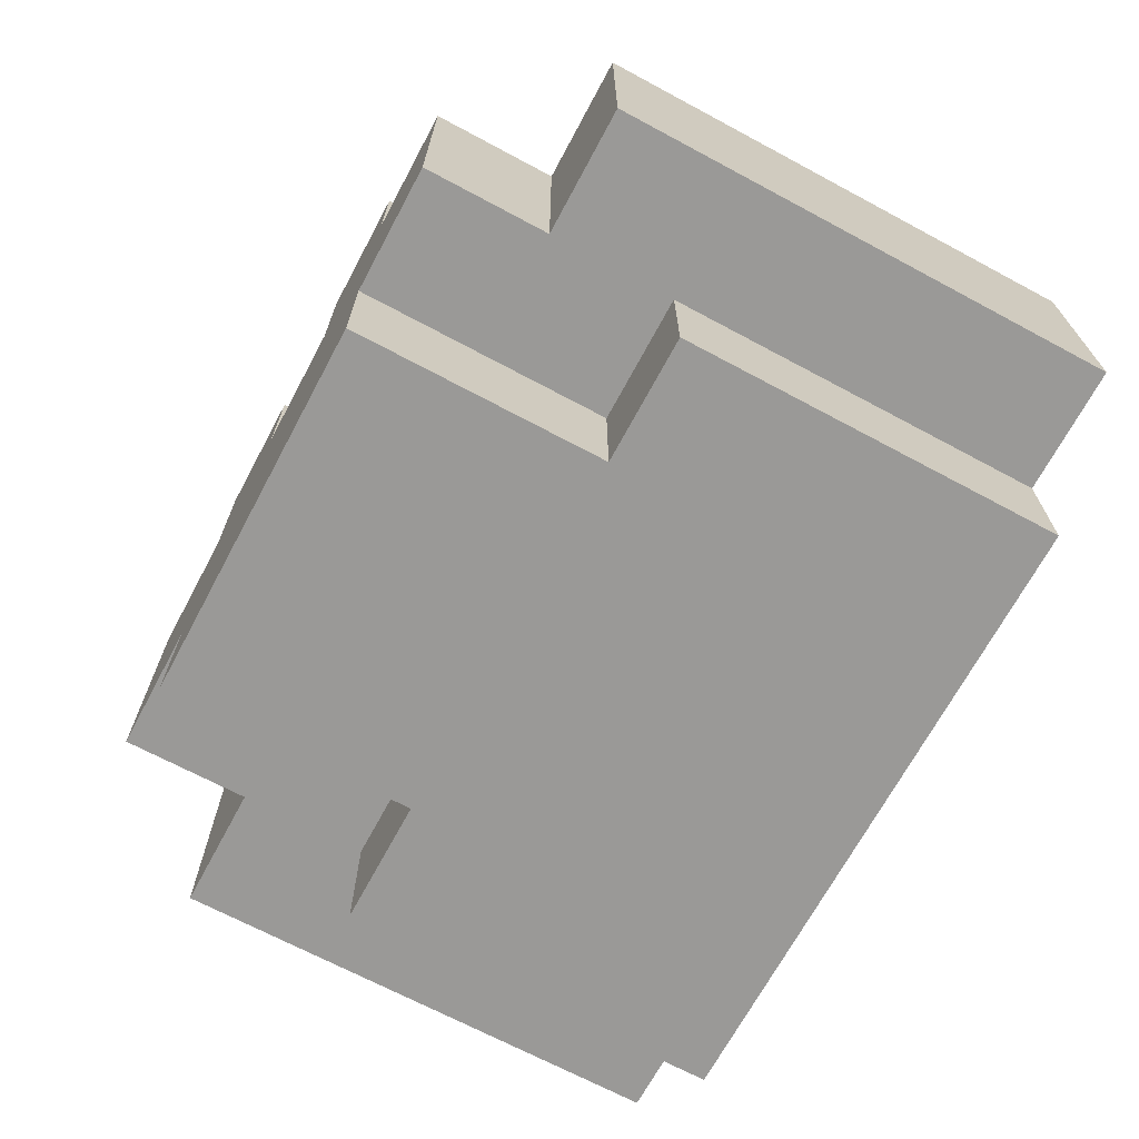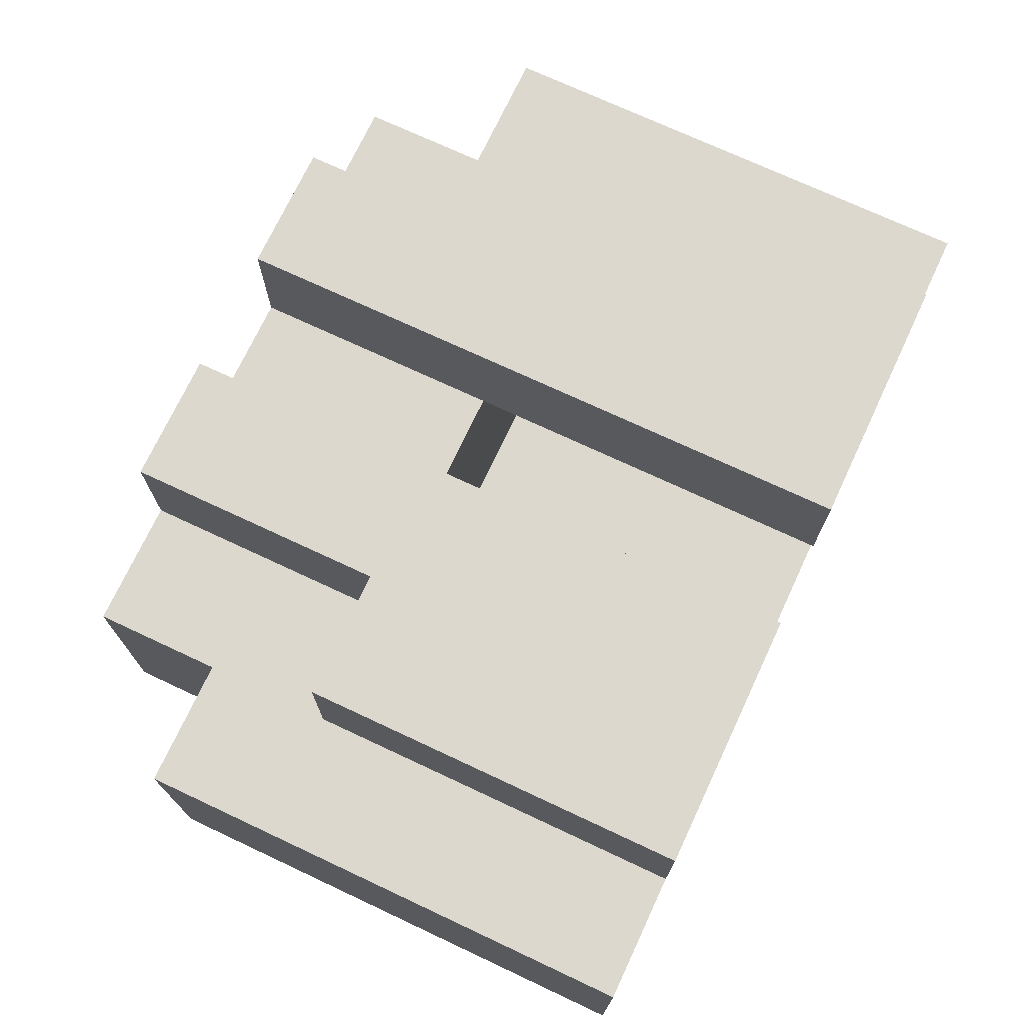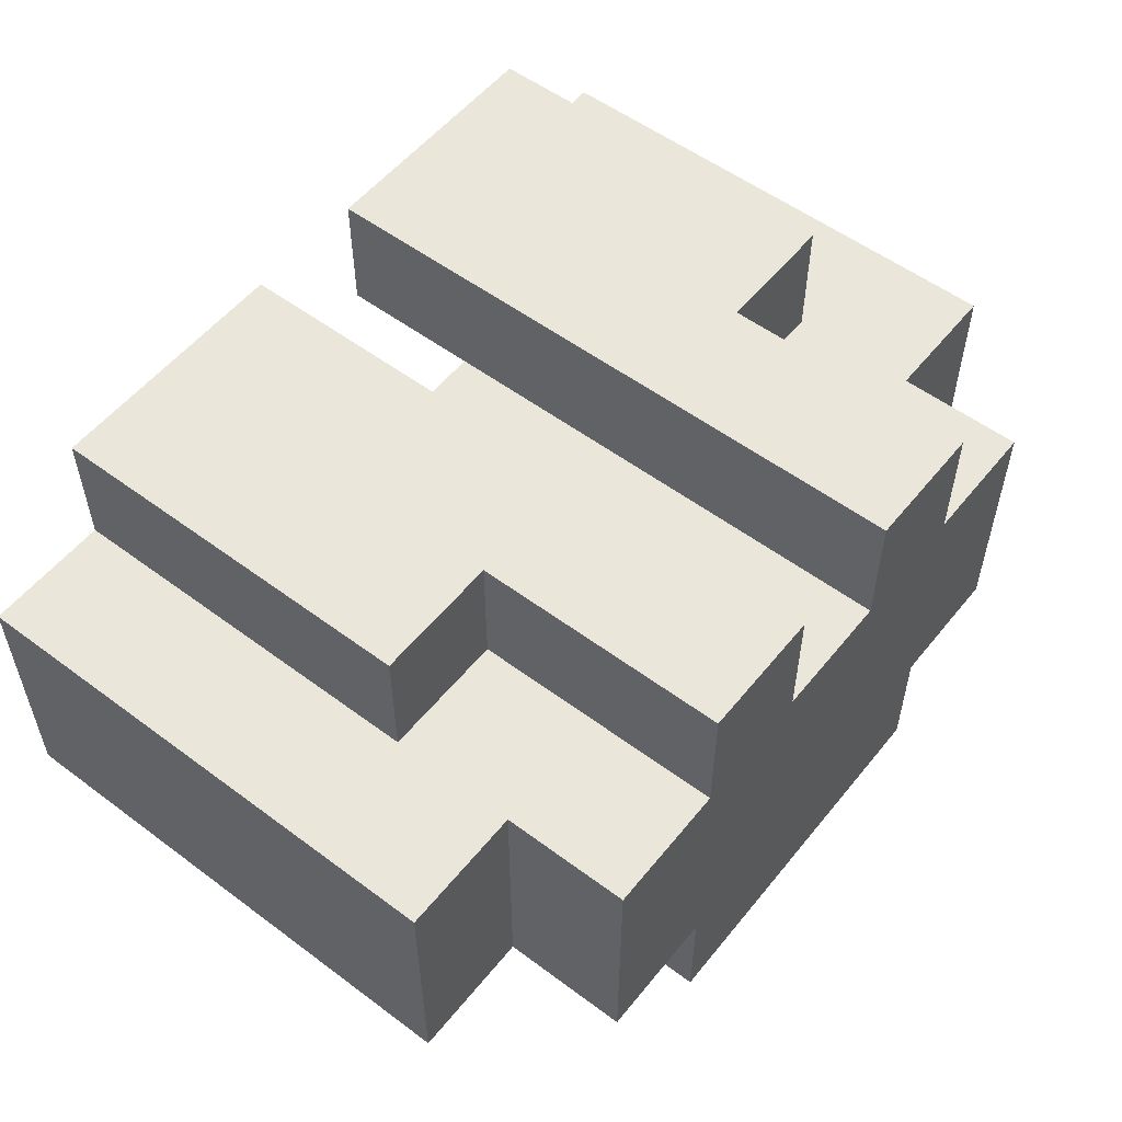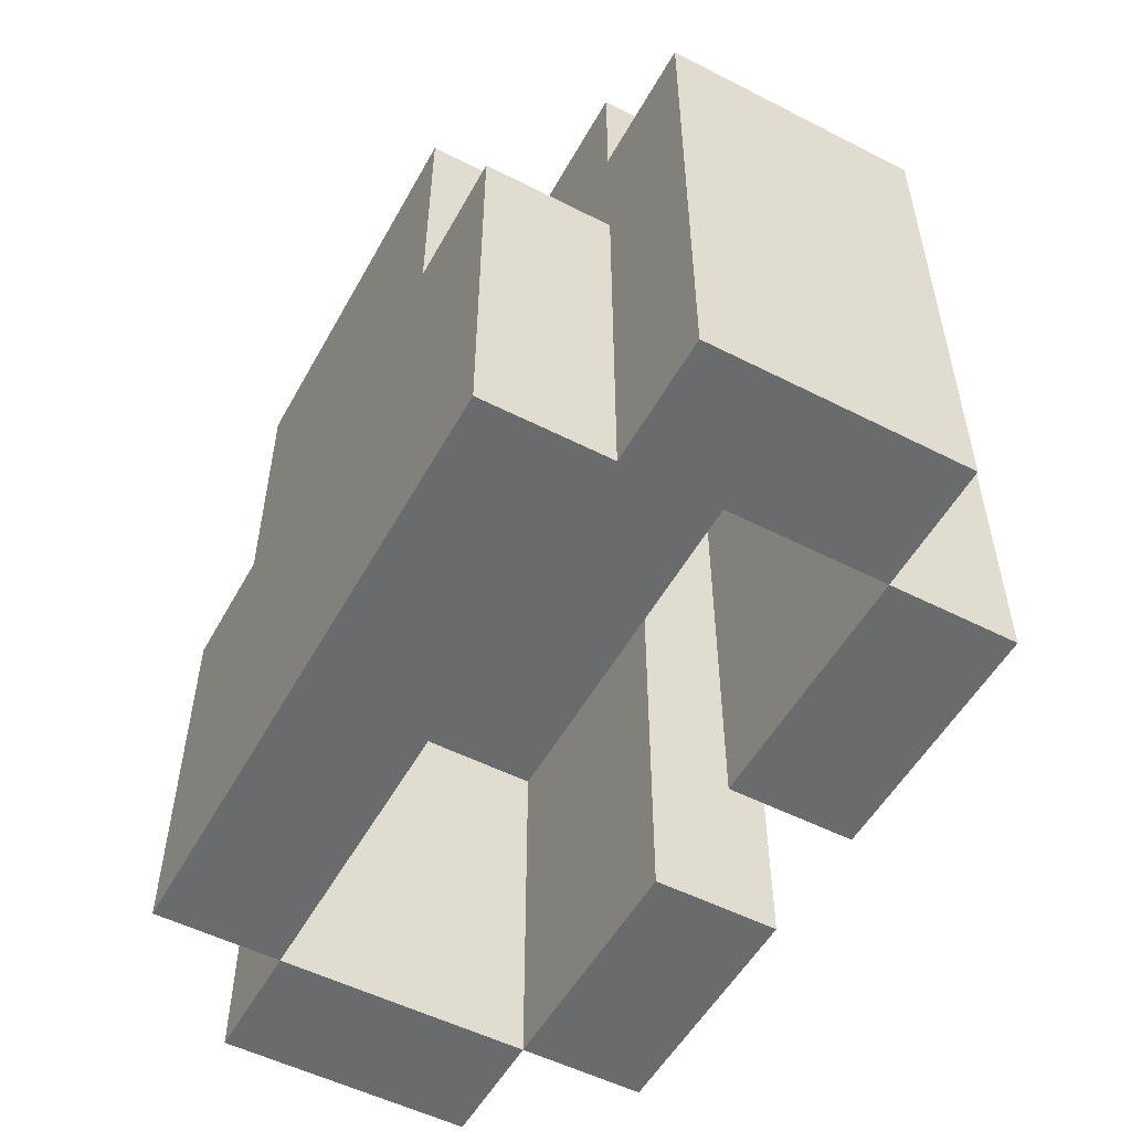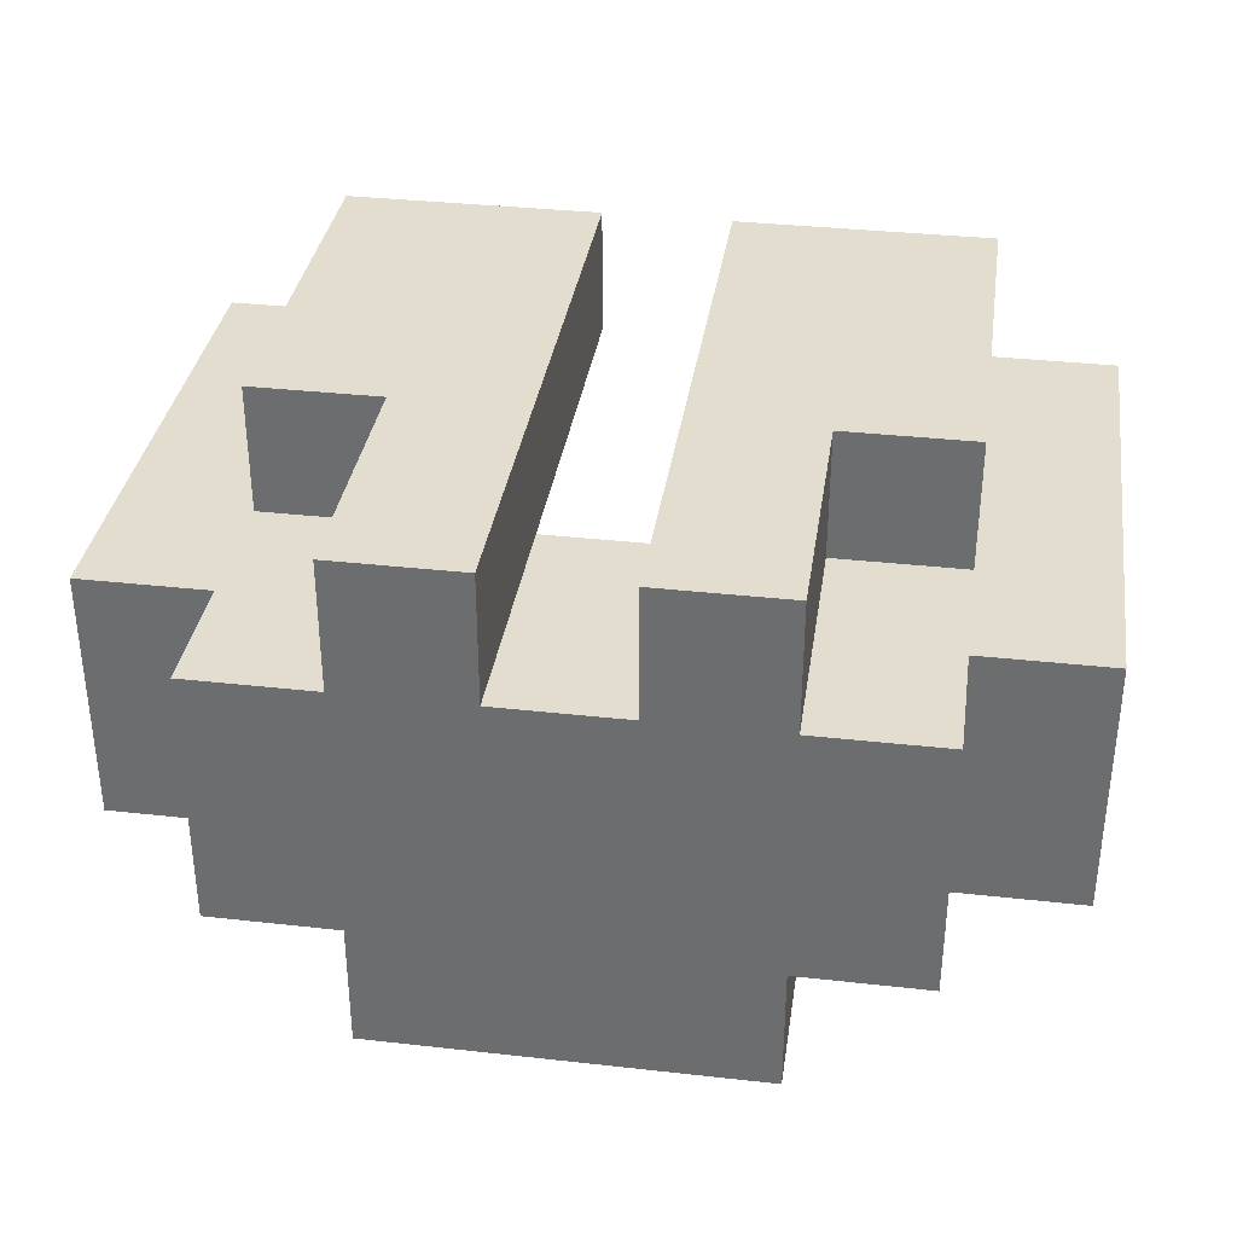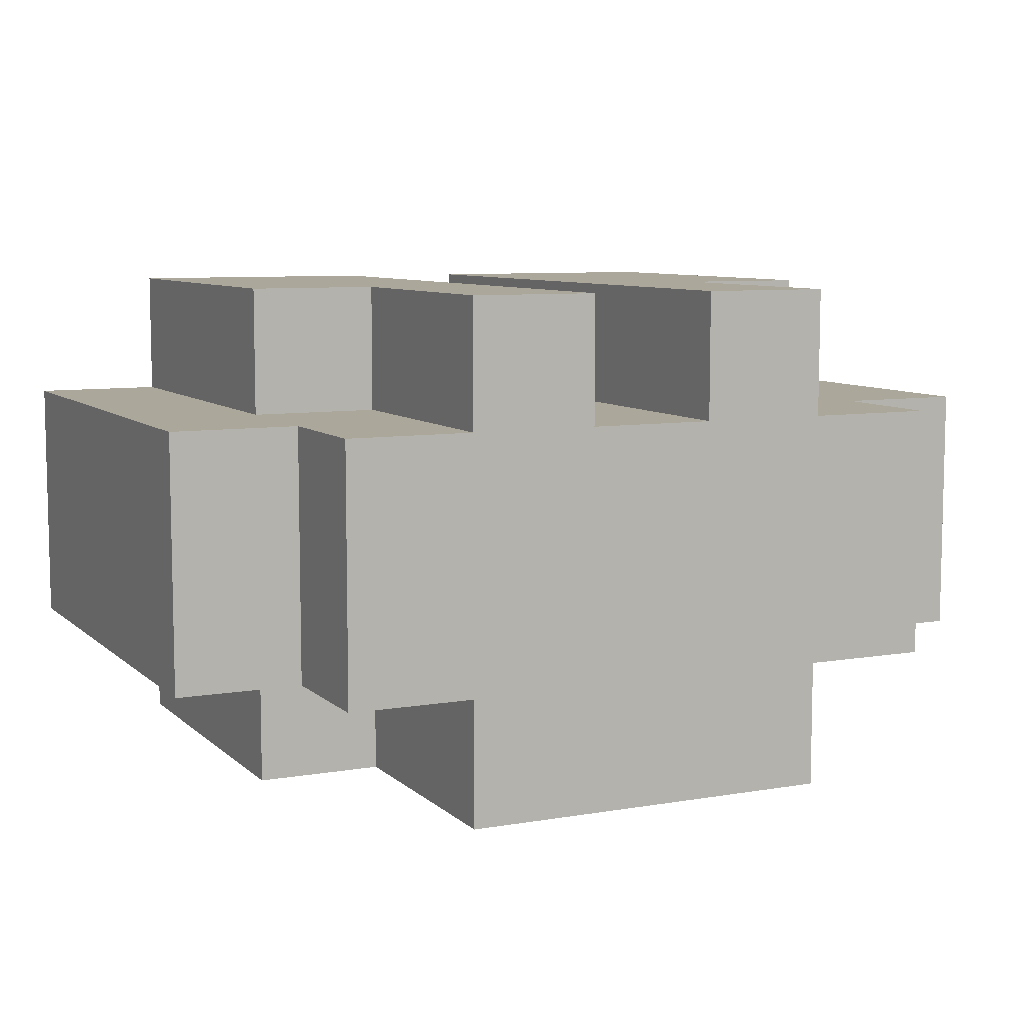
<metadata>
{"format":"obj","ext":"obj","renderer":"f3d","projection":"perspective","resolution":1024,"background":"white","views":[{"elev":-68.9,"azim":-118.2,"up":"+Z"},{"elev":72.6,"azim":-64.9,"up":"+Z"},{"elev":54.8,"azim":128.2,"up":"+Z"},{"elev":-53.2,"azim":-118.6,"up":"+Y"},{"elev":34.8,"azim":-171.5,"up":"+Z"},{"elev":8.1,"azim":154.6,"up":"+Z"}]}
</metadata>
<code>
o Spine_01
v -0.35 -0.25 0.1
v -0.35 -0.25 -0.1
v -0.35 0.15 0.1
v -0.35 0.15 -0.1
v -0.25 -0.25 0.2
v -0.25 -0.25 0.1
v -0.25 -0.25 -0.1
v -0.25 -0.25 -0.2
v -0.25 0.05 0.2
v -0.25 0.05 0.1
v -0.25 0.05 -0.1
v -0.25 0.05 -0.2
v -0.25 0.15 0.1
v -0.25 0.15 -0.1
v -0.25 0.25 0.1
v -0.25 0.25 -0.1
v -0.15 0.05 0.2
v -0.15 0.05 0.1
v -0.15 0.05 -0.1
v -0.15 0.05 -0.2
v -0.15 0.25 0.2
v -0.15 0.25 0.1
v -0.15 0.25 -0.1
v -0.15 0.25 -0.2
v 0.05 -0.25 0.2
v 0.05 -0.25 0.1
v 0.05 0.05 0.1
v 0.05 0.25 0.2
v 0.05 0.25 0.1
v 0.25 -0.25 0.1
v 0.25 -0.25 -0.1
v 0.25 0.05 0.1
v 0.25 0.05 -0.1
v -0.25 -0.25 0.1
v -0.25 -0.25 -0.1
v -0.25 0.05 0.1
v -0.25 0.05 -0.1
v -0.05 -0.25 0.2
v -0.05 -0.25 0.1
v -0.05 0.05 0.1
v -0.05 0.25 0.2
v -0.05 0.25 0.1
v 0.15 0.05 0.2
v 0.15 0.05 0.1
v 0.15 0.05 -0.1
v 0.15 0.05 -0.2
v 0.15 0.25 0.2
v 0.15 0.25 0.1
v 0.15 0.25 -0.1
v 0.15 0.25 -0.2
v 0.25 -0.25 0.2
v 0.25 -0.25 0.1
v 0.25 -0.25 -0.1
v 0.25 -0.25 -0.2
v 0.25 0.05 0.2
v 0.25 0.05 0.1
v 0.25 0.05 -0.1
v 0.25 0.05 -0.2
v 0.25 0.15 0.1
v 0.25 0.15 -0.1
v 0.25 0.25 0.1
v 0.25 0.25 -0.1
v 0.35 -0.25 0.1
v 0.35 -0.25 -0.1
v 0.35 0.15 0.1
v 0.35 0.15 -0.1
v -0.25 -0.25 0.2
v -0.25 0.05 0.2
v -0.15 0.05 0.2
v -0.15 0.25 0.2
v -0.05 -0.25 0.2
v -0.05 0.25 0.2
v 0.05 -0.25 0.2
v 0.05 0.25 0.2
v 0.15 0.05 0.2
v 0.15 0.25 0.2
v 0.25 -0.25 0.2
v 0.25 0.05 0.2
v -0.35 -0.25 0.1
v -0.35 0.15 0.1
v -0.25 -0.25 0.1
v -0.25 0.05 0.1
v -0.25 0.15 0.1
v -0.25 0.25 0.1
v -0.15 0.05 0.1
v -0.15 0.25 0.1
v -0.05 0.05 0.1
v -0.05 0.25 0.1
v 0.05 0.05 0.1
v 0.05 0.25 0.1
v 0.15 0.05 0.1
v 0.15 0.25 0.1
v 0.25 -0.25 0.1
v 0.25 0.05 0.1
v 0.25 0.15 0.1
v 0.25 0.25 0.1
v 0.35 -0.25 0.1
v 0.35 0.15 0.1
v -0.25 -0.25 -0.1
v -0.25 0.05 -0.1
v 0.25 -0.25 -0.1
v 0.25 0.05 -0.1
v -0.25 -0.25 0.1
v -0.25 0.05 0.1
v -0.05 -0.25 0.1
v -0.05 0.05 0.1
v 0.05 -0.25 0.1
v 0.05 0.05 0.1
v 0.25 -0.25 0.1
v 0.25 0.05 0.1
v -0.35 -0.25 -0.1
v -0.35 0.15 -0.1
v -0.25 -0.25 -0.1
v -0.25 0.05 -0.1
v -0.25 0.15 -0.1
v -0.25 0.25 -0.1
v -0.15 0.05 -0.1
v -0.15 0.25 -0.1
v 0.15 0.05 -0.1
v 0.15 0.25 -0.1
v 0.25 -0.25 -0.1
v 0.25 0.05 -0.1
v 0.25 0.15 -0.1
v 0.25 0.25 -0.1
v 0.35 -0.25 -0.1
v 0.35 0.15 -0.1
v -0.25 -0.25 -0.2
v -0.25 0.05 -0.2
v -0.15 0.05 -0.2
v -0.15 0.25 -0.2
v 0.15 0.05 -0.2
v 0.15 0.25 -0.2
v 0.25 -0.25 -0.2
v 0.25 0.05 -0.2
v -0.25 -0.25 0.2
v -0.05 -0.25 0.2
v 0.05 -0.25 0.2
v 0.25 -0.25 0.2
v -0.35 -0.25 0.1
v -0.25 -0.25 0.1
v -0.05 -0.25 0.1
v 0.05 -0.25 0.1
v 0.25 -0.25 0.1
v 0.35 -0.25 0.1
v -0.35 -0.25 -0.1
v -0.25 -0.25 -0.1
v 0.25 -0.25 -0.1
v 0.35 -0.25 -0.1
v -0.25 -0.25 -0.2
v 0.25 -0.25 -0.2
v -0.25 0.05 0.1
v -0.05 0.05 0.1
v 0.05 0.05 0.1
v 0.25 0.05 0.1
v -0.25 0.05 -0.1
v 0.25 0.05 -0.1
v -0.25 0.05 0.2
v -0.15 0.05 0.2
v 0.15 0.05 0.2
v 0.25 0.05 0.2
v -0.25 0.05 0.1
v -0.15 0.05 0.1
v 0.15 0.05 0.1
v 0.25 0.05 0.1
v -0.25 0.05 -0.1
v -0.15 0.05 -0.1
v 0.15 0.05 -0.1
v 0.25 0.05 -0.1
v -0.25 0.05 -0.2
v -0.15 0.05 -0.2
v 0.15 0.05 -0.2
v 0.25 0.05 -0.2
v -0.35 0.15 0.1
v -0.25 0.15 0.1
v 0.25 0.15 0.1
v 0.35 0.15 0.1
v -0.35 0.15 -0.1
v -0.25 0.15 -0.1
v 0.25 0.15 -0.1
v 0.35 0.15 -0.1
v -0.15 0.25 0.2
v -0.05 0.25 0.2
v 0.05 0.25 0.2
v 0.15 0.25 0.2
v -0.25 0.25 0.1
v -0.15 0.25 0.1
v -0.05 0.25 0.1
v 0.05 0.25 0.1
v 0.15 0.25 0.1
v 0.25 0.25 0.1
v -0.25 0.25 -0.1
v -0.15 0.25 -0.1
v 0.15 0.25 -0.1
v 0.25 0.25 -0.1
v -0.15 0.25 -0.2
v 0.15 0.25 -0.2
f 3 2 1
f 4 2 3
f 9 6 5
f 10 6 9
f 11 8 7
f 12 8 11
f 15 14 13
f 16 14 15
f 21 18 17
f 22 18 21
f 23 20 19
f 24 20 23
f 27 26 25
f 28 27 25
f 29 27 28
f 32 31 30
f 33 31 32
f 34 35 36
f 36 35 37
f 38 39 40
f 38 40 41
f 41 40 42
f 43 44 47
f 47 44 48
f 45 46 49
f 49 46 50
f 51 52 55
f 55 52 56
f 53 54 57
f 57 54 58
f 59 60 61
f 61 60 62
f 63 64 65
f 65 64 66
f 69 68 67
f 71 69 67
f 71 70 69
f 72 70 71
f 75 74 73
f 76 74 75
f 77 75 73
f 78 75 77
f 81 80 79
f 82 80 81
f 83 80 82
f 85 84 83
f 85 83 82
f 86 84 85
f 89 88 87
f 90 88 89
f 94 92 91
f 95 92 94
f 96 92 95
f 97 94 93
f 97 95 94
f 98 95 97
f 101 100 99
f 102 100 101
f 103 104 105
f 105 104 106
f 107 108 109
f 109 108 110
f 111 112 113
f 113 112 114
f 114 112 115
f 115 116 117
f 114 115 117
f 117 116 118
f 119 120 122
f 122 120 123
f 123 120 124
f 121 122 125
f 122 123 125
f 125 123 126
f 127 128 129
f 127 129 131
f 129 130 131
f 131 130 132
f 127 131 133
f 133 131 134
f 140 136 135
f 141 136 140
f 142 138 137
f 143 138 142
f 145 140 139
f 146 140 145
f 147 144 143
f 148 144 147
f 149 147 146
f 150 147 149
f 155 152 151
f 155 154 153
f 155 153 152
f 156 154 155
f 157 158 161
f 161 158 162
f 159 160 163
f 163 160 164
f 165 166 169
f 169 166 170
f 167 168 171
f 171 168 172
f 173 174 177
f 177 174 178
f 175 176 179
f 179 176 180
f 181 182 186
f 186 182 187
f 183 184 188
f 188 184 189
f 186 187 191
f 189 190 191
f 188 189 191
f 187 188 191
f 185 186 191
f 191 190 192
f 192 190 193
f 193 190 194
f 192 193 195
f 195 193 196

</code>
